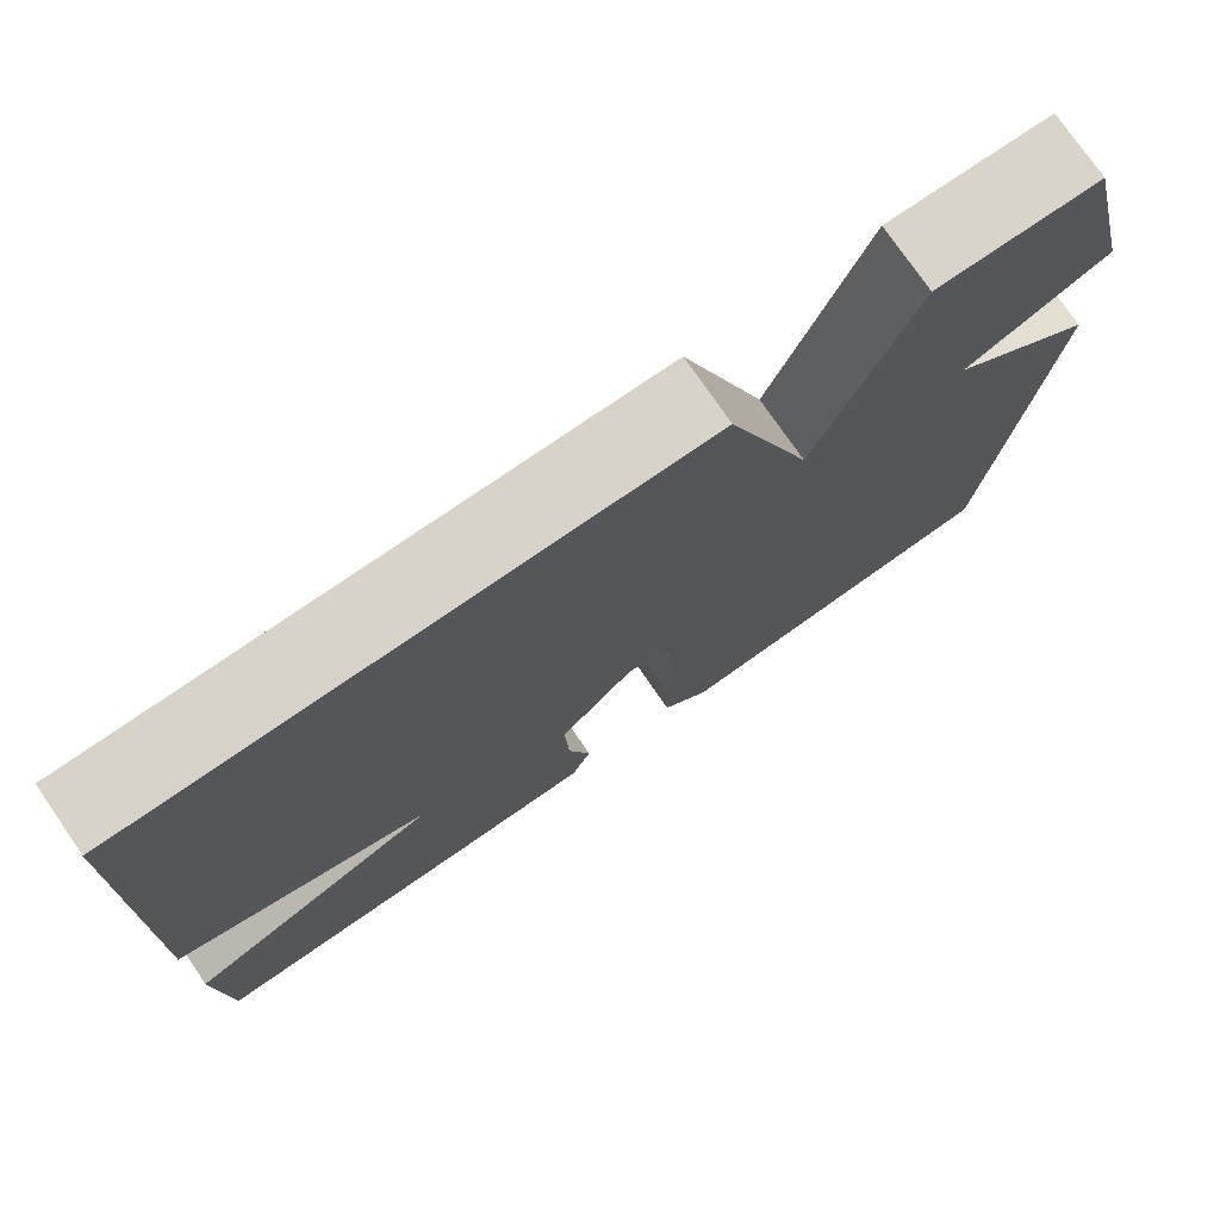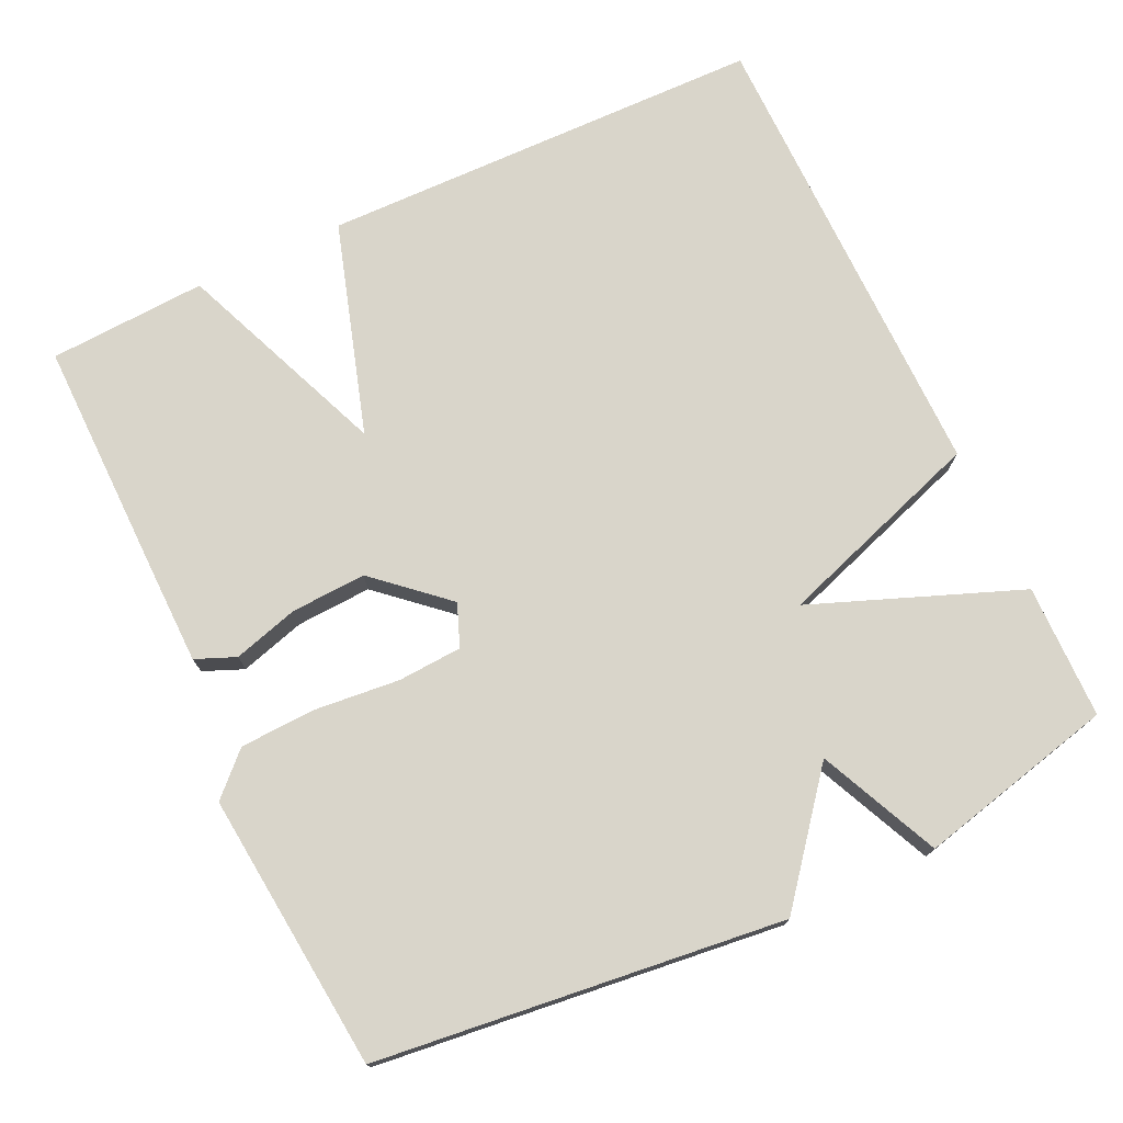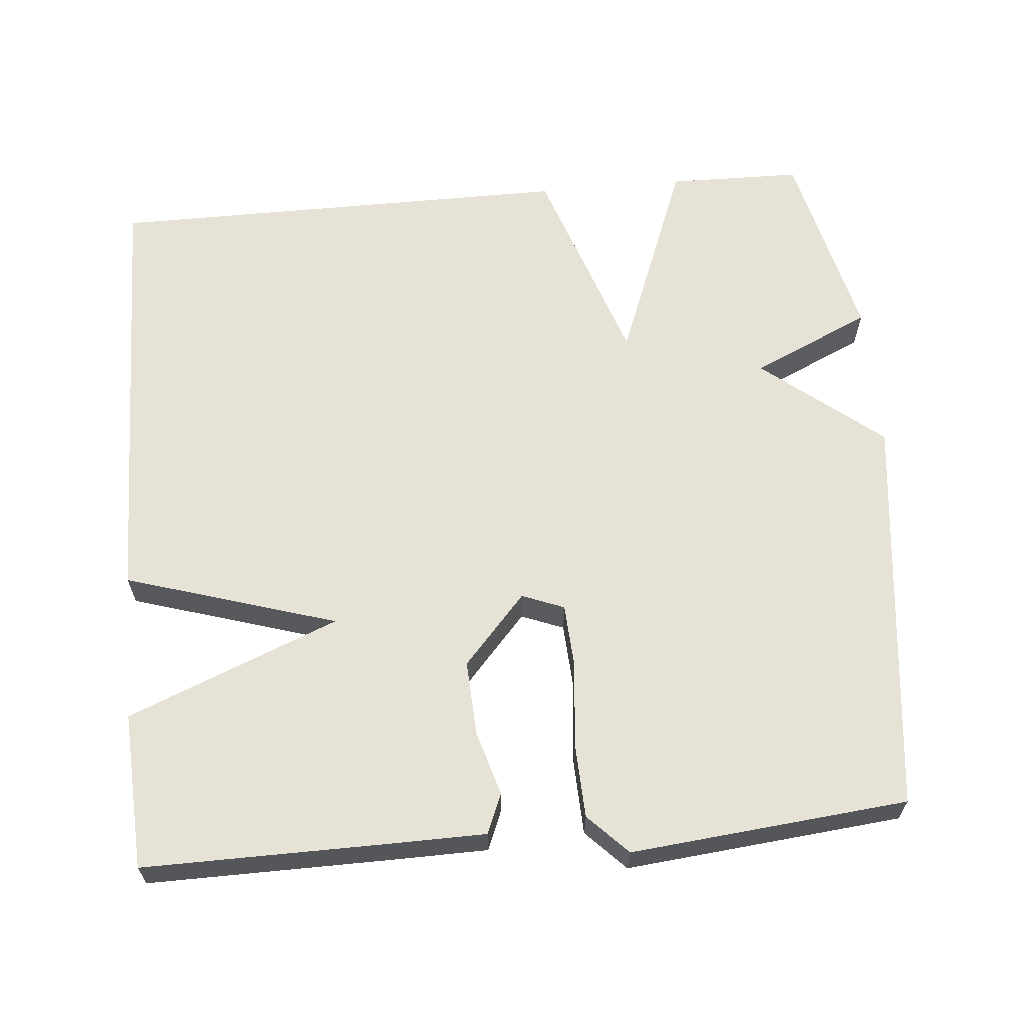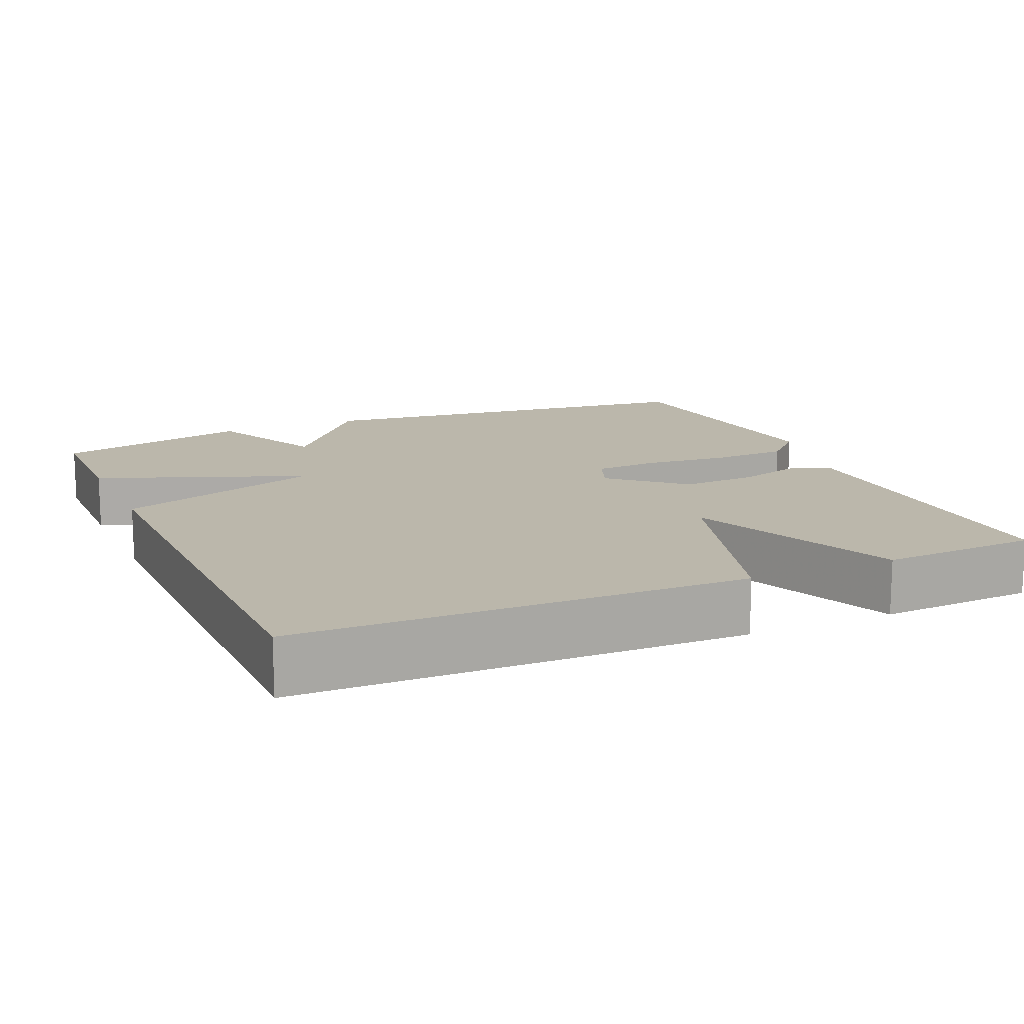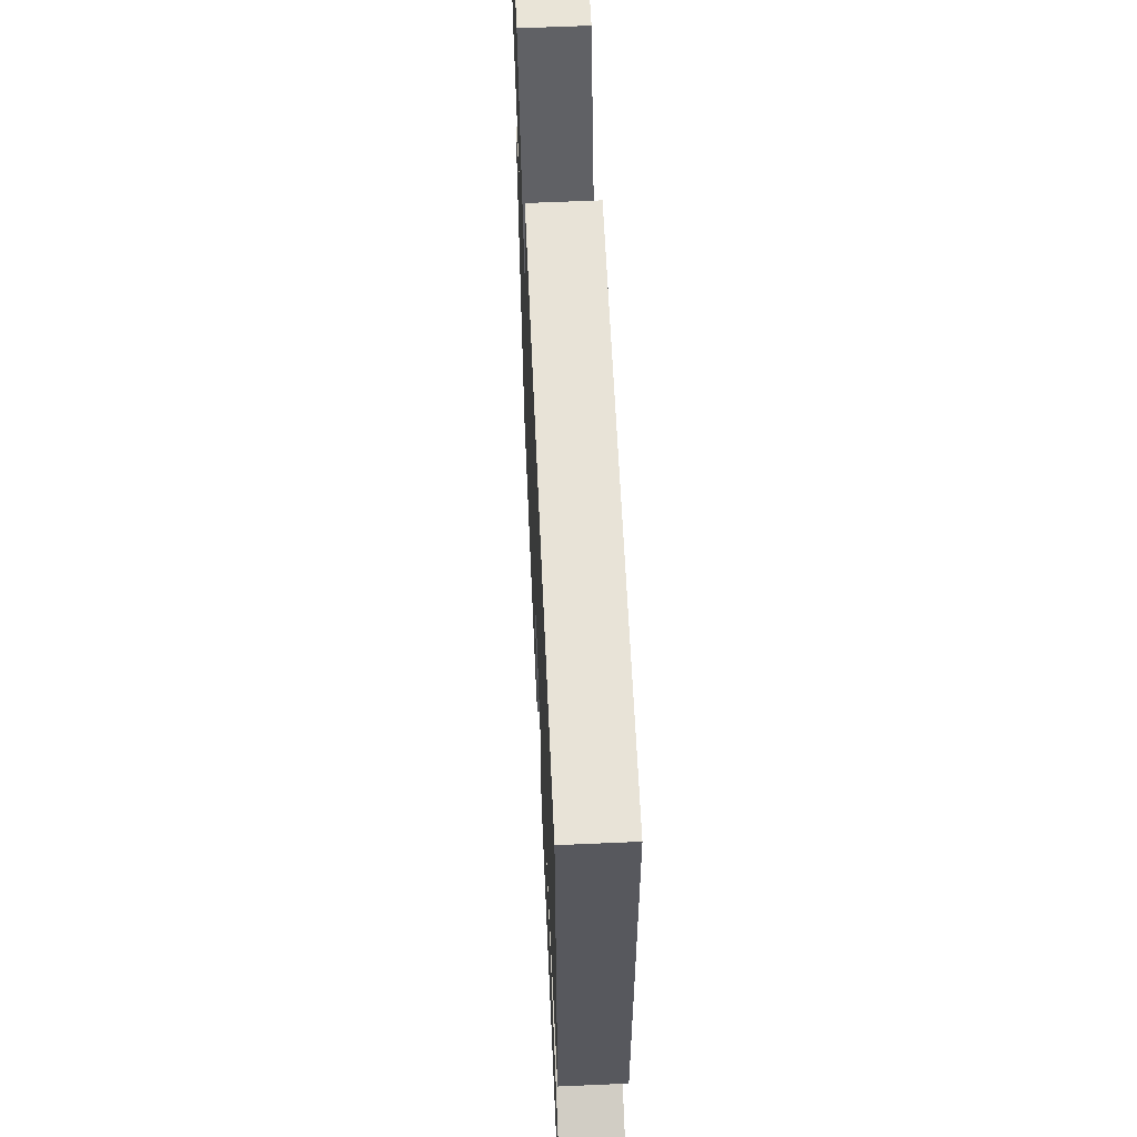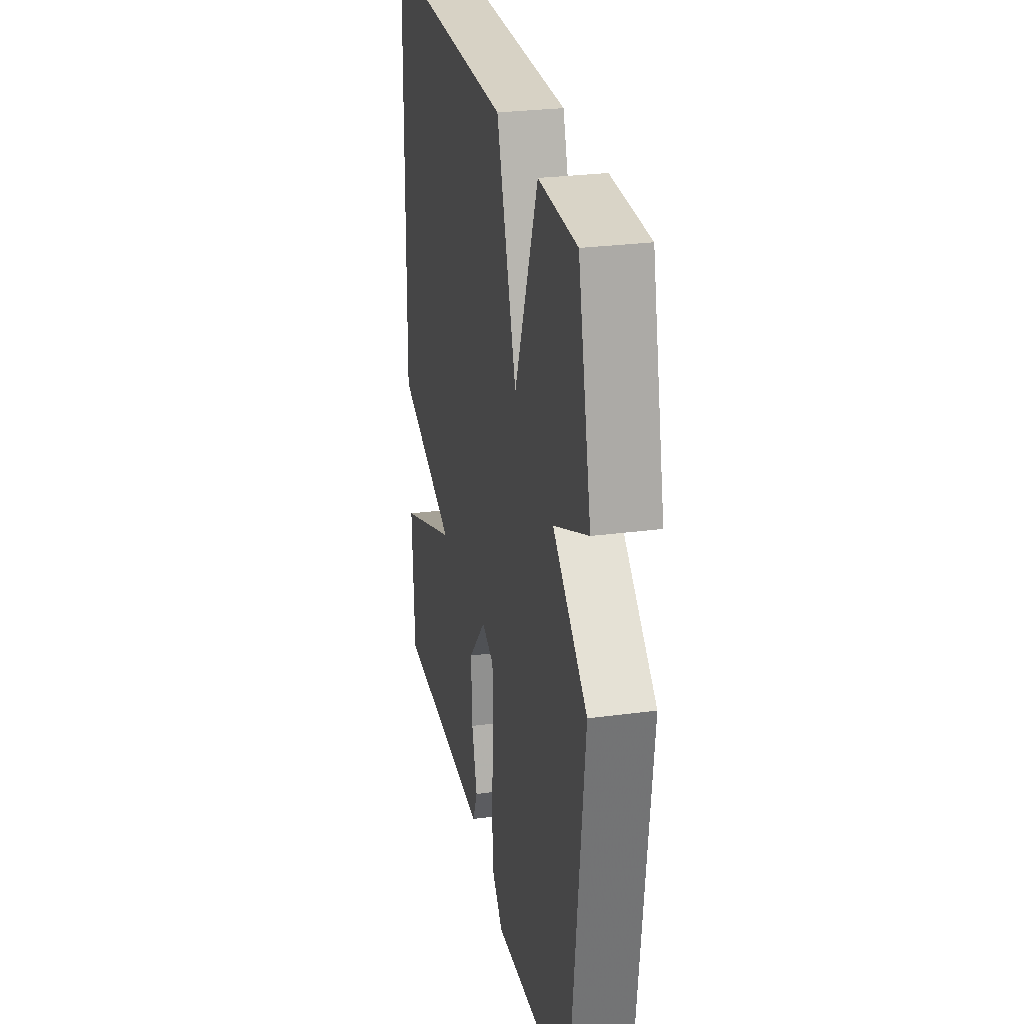
<metadata>
{"format":"obj","ext":"obj","renderer":"f3d","projection":"perspective","resolution":1024,"background":"white","views":[{"elev":76.0,"azim":145.4,"up":"+Z"},{"elev":74.6,"azim":-115.3,"up":"+Y"},{"elev":63.4,"azim":174.9,"up":"+Y"},{"elev":14.2,"azim":66.1,"up":"+Y"},{"elev":61.8,"azim":87.4,"up":"+Z"},{"elev":27.7,"azim":-101.5,"up":"+Z"}]}
</metadata>
<code>
v 0.5 0.07 0.5
v 0.511 0.07 -0.091
v 0.23 0.07 -0.178
v 0.511 0.07 -0.291
v 0.5 0.07 -0.5
v 0.188 0.07 -0.497
v 0.049 0.07 -0.495
v 0.027 0.07 -0.442
v 0.052 0.07 -0.356
v 0.057 0.07 -0.256
v -0.026 0.07 -0.163
v -0.082 0.07 -0.185
v -0.087 0.07 -0.27
v -0.076 0.07 -0.382
v -0.08 0.07 -0.483
v -0.132 0.07 -0.536
v -0.5 0.07 -0.5
v -0.562 0.07 0.038
v -0.403 0.07 0.166
v -0.562 0.07 0.238
v -0.5 0.07 0.5
v -0.322 0.07 0.503
v -0.215 0.07 0.228
v -0.122 0.07 0.503
v 0.5 0 0.5
v 0.511 0 -0.091
v 0.23 0 -0.178
v 0.511 0 -0.291
v 0.5 0 -0.5
v 0.188 0 -0.497
v 0.049 0 -0.495
v 0.027 0 -0.442
v 0.052 0 -0.356
v 0.057 0 -0.256
v -0.026 0 -0.163
v -0.082 0 -0.185
v -0.087 0 -0.27
v -0.076 0 -0.382
v -0.08 0 -0.483
v -0.132 0 -0.536
v -0.5 0 -0.5
v -0.562 0 0.038
v -0.403 0 0.166
v -0.562 0 0.238
v -0.5 0 0.5
v -0.322 0 0.503
v -0.215 0 0.228
v -0.122 0 0.503
f 1 2 3
f 24 1 3
f 23 24 3
f 21 22 23
f 20 21 23
f 19 20 23
f 18 19 23
f 17 18 23
f 16 17 23
f 15 16 23
f 14 15 23
f 13 14 23
f 12 13 23
f 11 12 23
f 10 11 23 3
f 5 6 7
f 4 5 7
f 3 4 7
f 10 3 7
f 9 10 7
f 7 8 9
f 27 26 25
f 27 25 48
f 27 48 47
f 47 46 45
f 47 45 44
f 47 44 43
f 47 43 42
f 47 42 41
f 47 41 40
f 47 40 39
f 47 39 38
f 47 38 37
f 47 37 36
f 47 36 35
f 27 47 35 34
f 31 30 29
f 31 29 28
f 31 28 27
f 31 27 34
f 31 34 33
f 33 32 31
f 1 25 26 2
f 2 26 27 3
f 3 27 28 4
f 4 28 29 5
f 5 29 30 6
f 6 30 31 7
f 7 31 32 8
f 8 32 33 9
f 9 33 34 10
f 10 34 35 11
f 11 35 36 12
f 12 36 37 13
f 13 37 38 14
f 14 38 39 15
f 15 39 40 16
f 16 40 41 17
f 17 41 42 18
f 18 42 43 19
f 19 43 44 20
f 20 44 45 21
f 21 45 46 22
f 22 46 47 23
f 23 47 48 24
f 24 48 25 1

</code>
